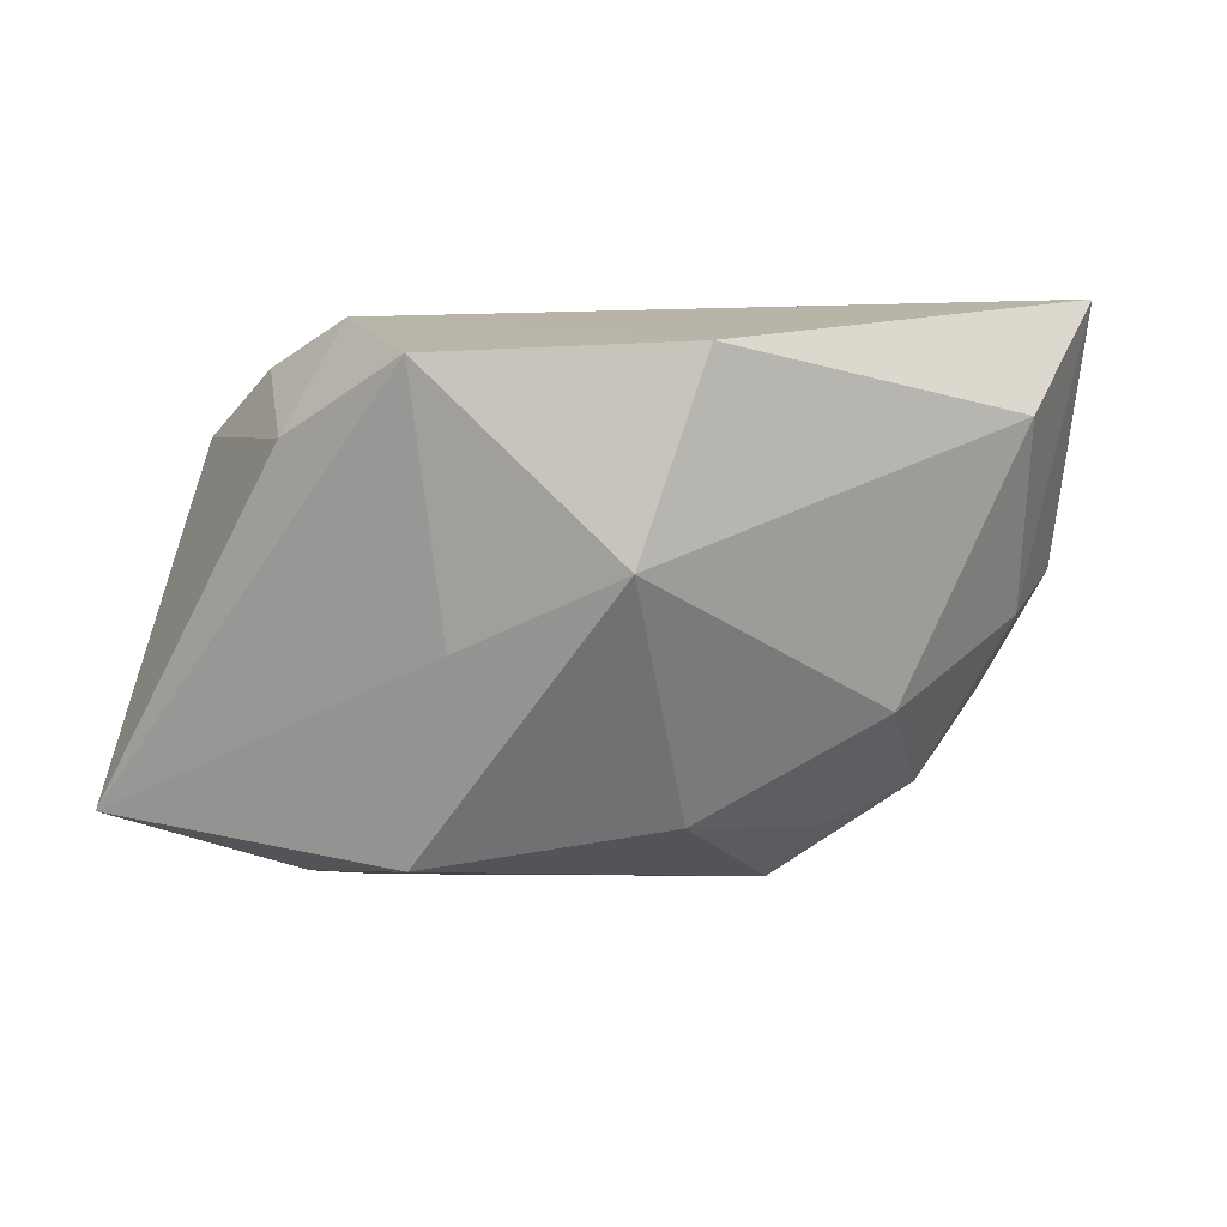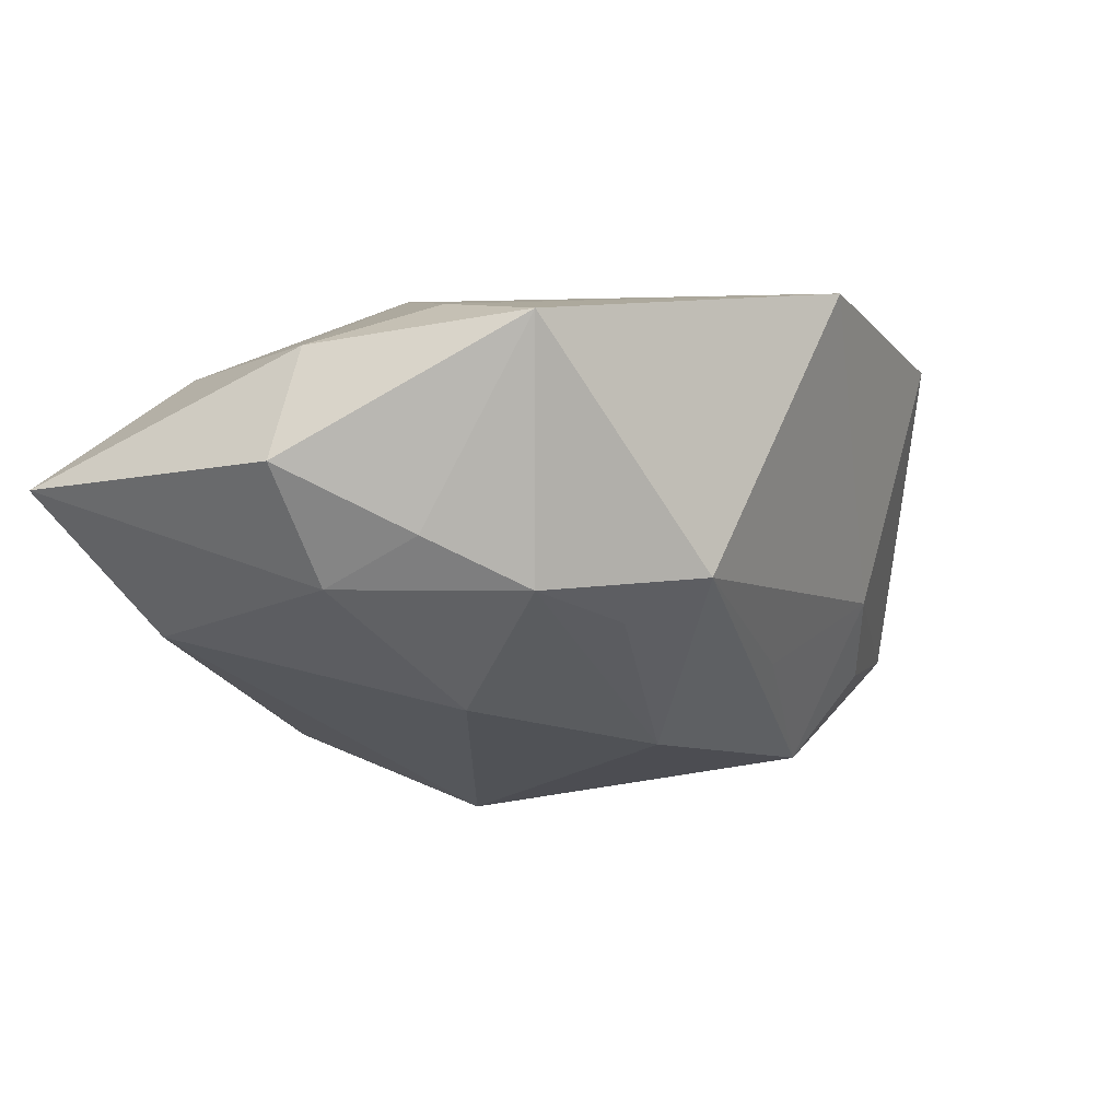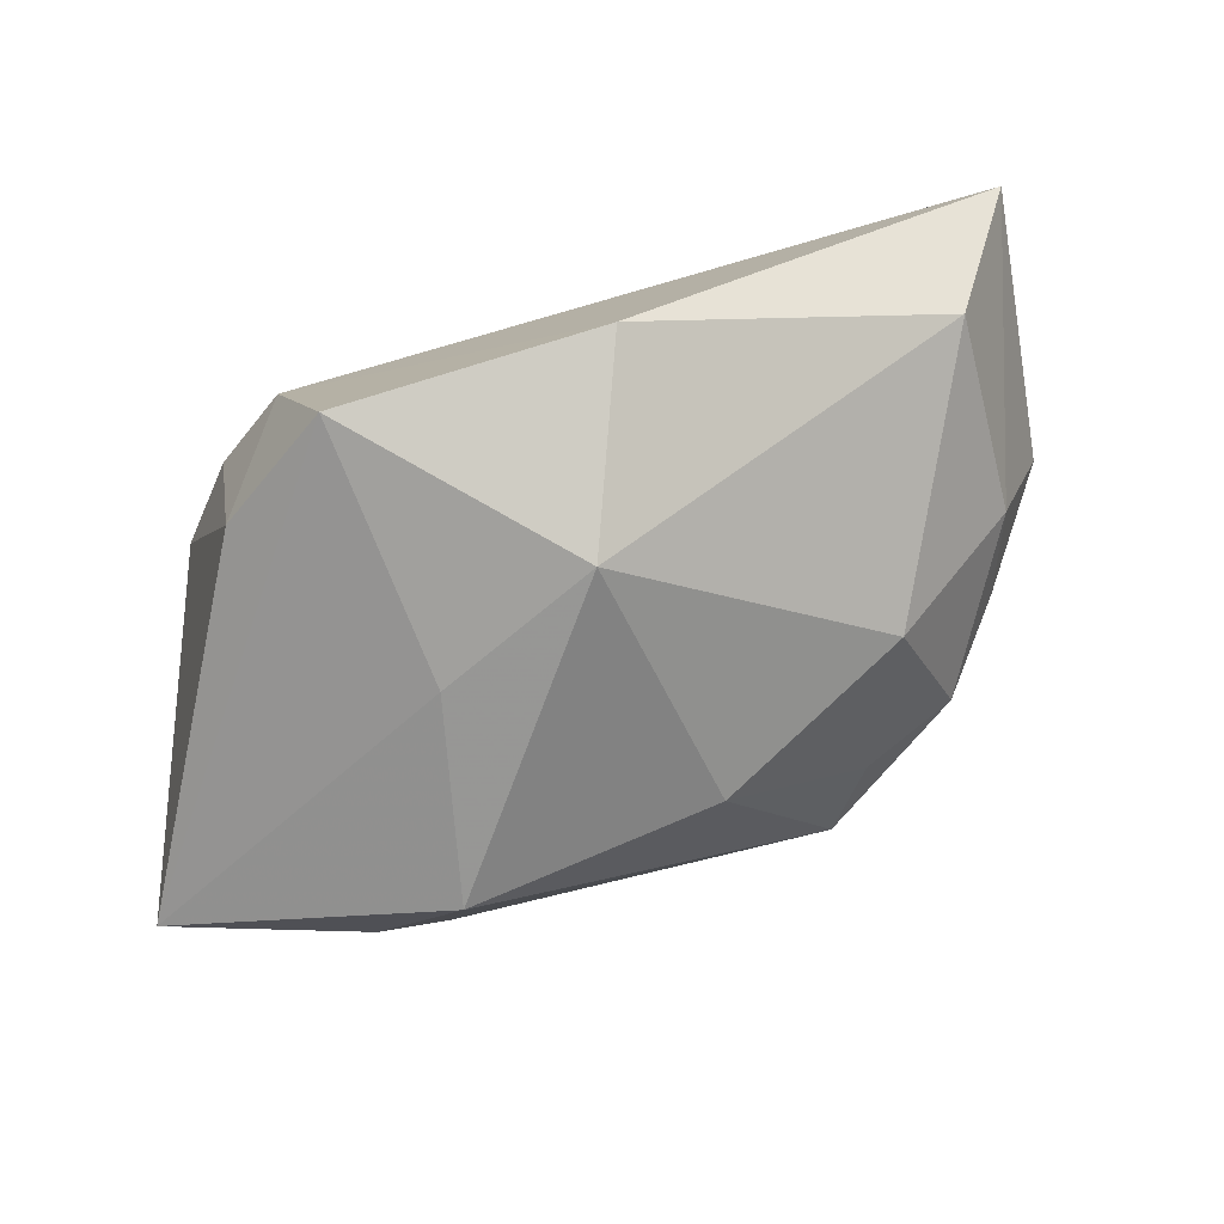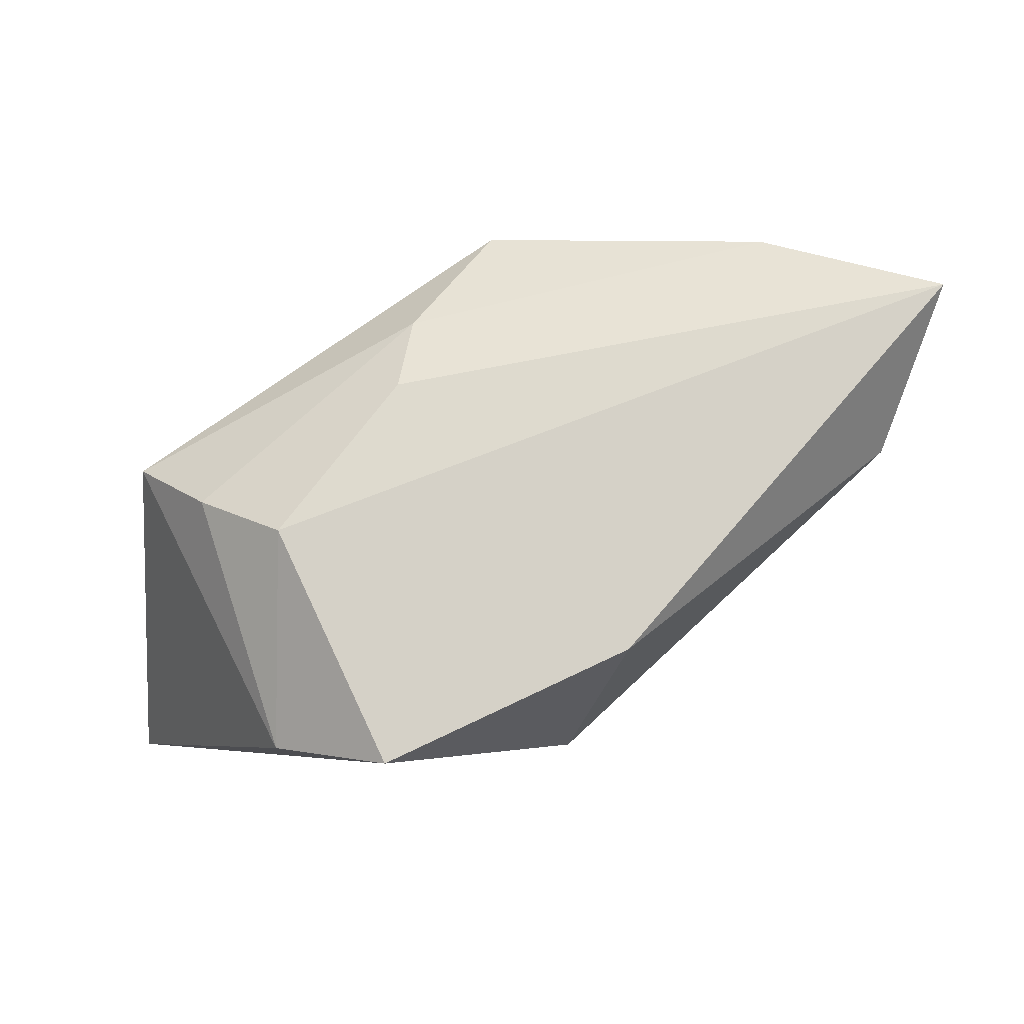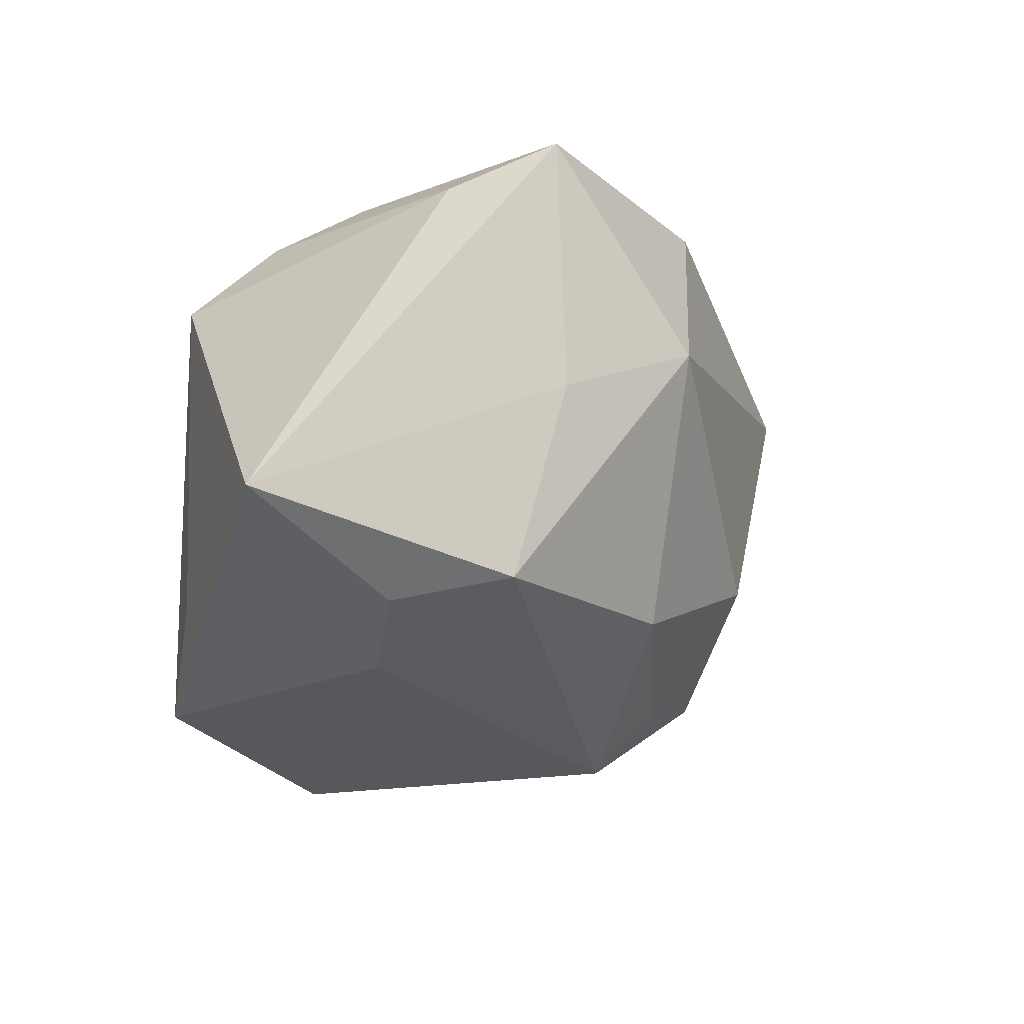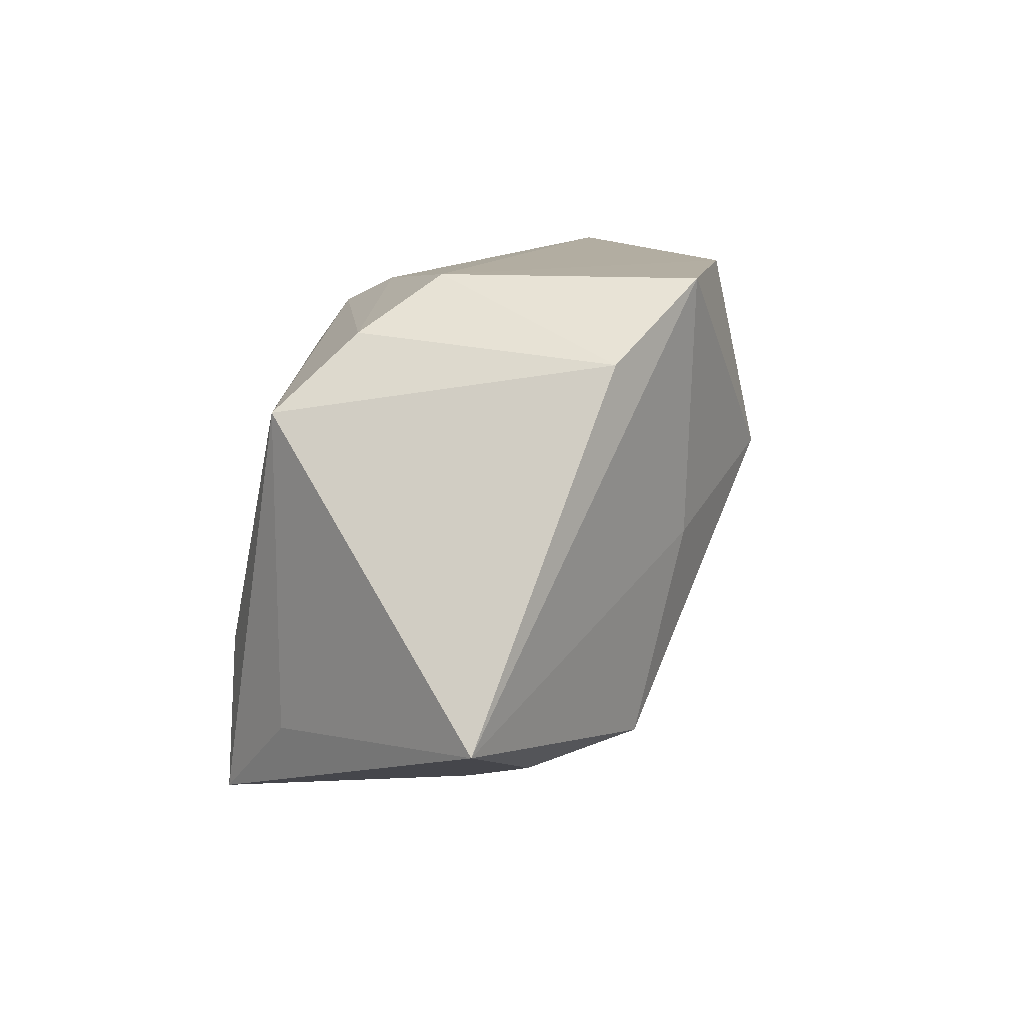
<metadata>
{"format":"obj","ext":"obj","renderer":"f3d","projection":"perspective","resolution":1024,"background":"white","views":[{"elev":13.3,"azim":179.2,"up":"+Y"},{"elev":9.7,"azim":-55.4,"up":"+Z"},{"elev":-77.7,"azim":-165.0,"up":"+Z"},{"elev":78.7,"azim":170.4,"up":"+Y"},{"elev":-20.9,"azim":140.4,"up":"+Y"},{"elev":10.5,"azim":115.1,"up":"+Y"}]}
</metadata>
<code>
v -0.007672 0.02251 -0.01924
v -0.006152 -0.01501 -0.01504
v -0.0316 0.001023 0.01904
v -0.02247 -0.007394 -0.009962
v -0.03778 -0.0007194 0.01099
v 0.03147 0.01168 0.005032
v -0.02592 0.0177 0.01505
v 0.01789 -0.0216 -0.006165
v 0.00551 0.01876 0.01244
v 0.03804 -0.01304 -0.01629
v -0.01349 -0.0245 0.001109
v -0.01748 -0.01901 -0.002448
v 0.02963 -0.01561 0.005884
v 0.02244 -0.01856 -0.01397
v -0.002707 0.01375 0.0205
v -0.02561 -0.01628 0.001053
v 0.02288 0.016 -0.02178
v 0.01124 0.0006567 -0.02344
v 0.01454 -0.0165 -0.02042
v -0.03979 0.02251 0.007189
v 0.0241 -0.009853 0.01387
v 0.01946 0.02251 -0.004526
v -0.03345 -0.002213 0.000847
v 0.01367 0.0224 -0.02517
v 0.02594 0.01797 -4.804e-05
v 0.004715 -0.02547 0.02214
v 0.002992 -0.0207 -0.009142
v -0.03326 0.01482 -0.004819
v -0.02321 -0.006139 0.02198
v -0.002025 0.006845 -0.02488
v 0.007641 0.02111 0.006604
v 0.02548 -0.02301 0.01397
v -0.02557 -0.01632 0.02214
v -0.03118 -0.009636 0.005406
f 26 15 29
f 29 33 26
f 28 20 1
f 10 24 17
f 17 6 10
f 25 6 17
f 1 24 30
f 30 28 1
f 4 28 30
f 1 20 22
f 22 24 1
f 20 31 22
f 22 31 25
f 25 17 22
f 22 17 24
f 21 15 26
f 21 6 15
f 9 31 20
f 15 6 9
f 9 6 25
f 25 31 9
f 15 9 7
f 7 9 20
f 33 29 3
f 3 20 5
f 5 33 3
f 3 7 20
f 3 29 15
f 15 7 3
f 23 28 4
f 4 16 23
f 5 20 23
f 20 28 23
f 26 33 11
f 33 16 11
f 18 24 10
f 18 30 24
f 32 21 26
f 6 21 32
f 5 23 34
f 34 23 16
f 34 33 5
f 34 16 33
f 2 16 4
f 4 30 2
f 10 32 8
f 26 11 8
f 8 32 26
f 10 6 13
f 13 32 10
f 6 32 13
f 12 11 16
f 16 2 12
f 12 2 11
f 19 18 10
f 30 18 19
f 19 2 30
f 11 2 19
f 10 8 14
f 14 19 10
f 8 19 14
f 27 8 11
f 11 19 27
f 27 19 8

</code>
